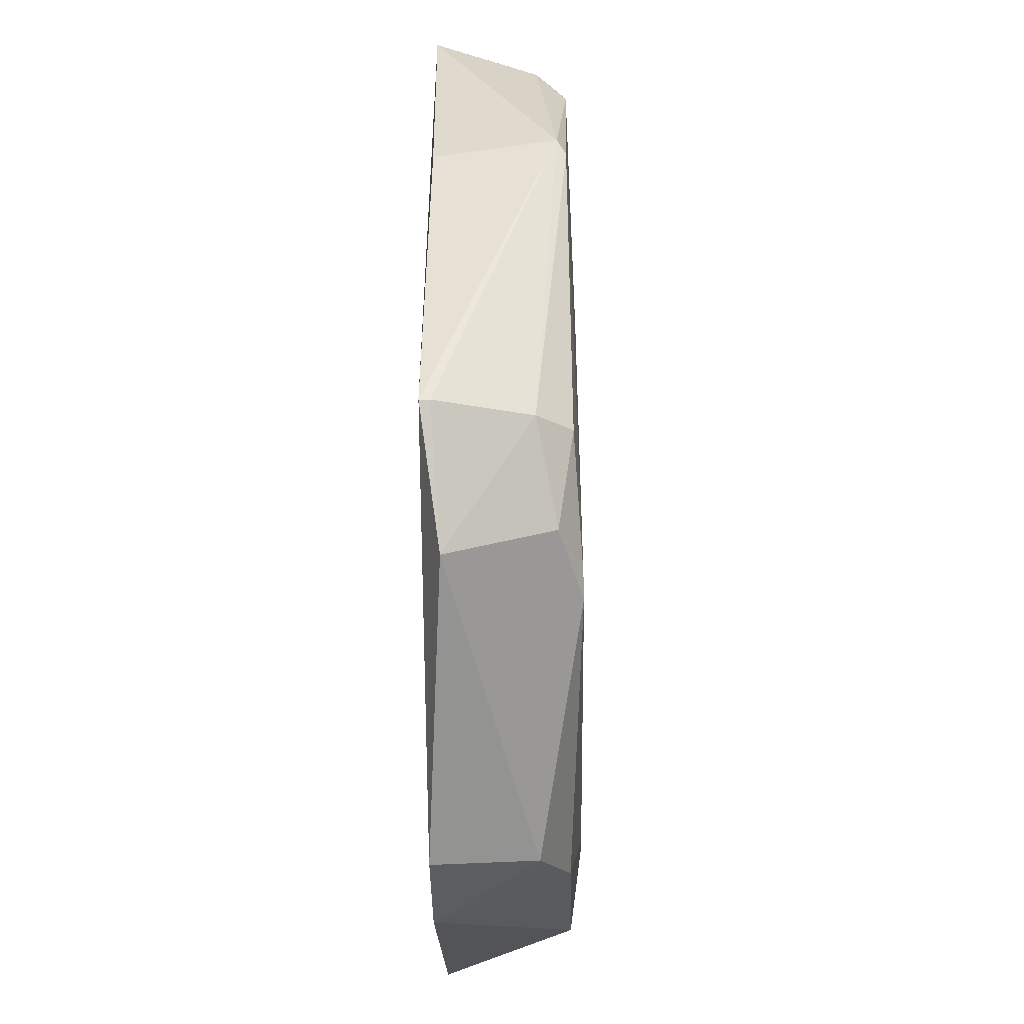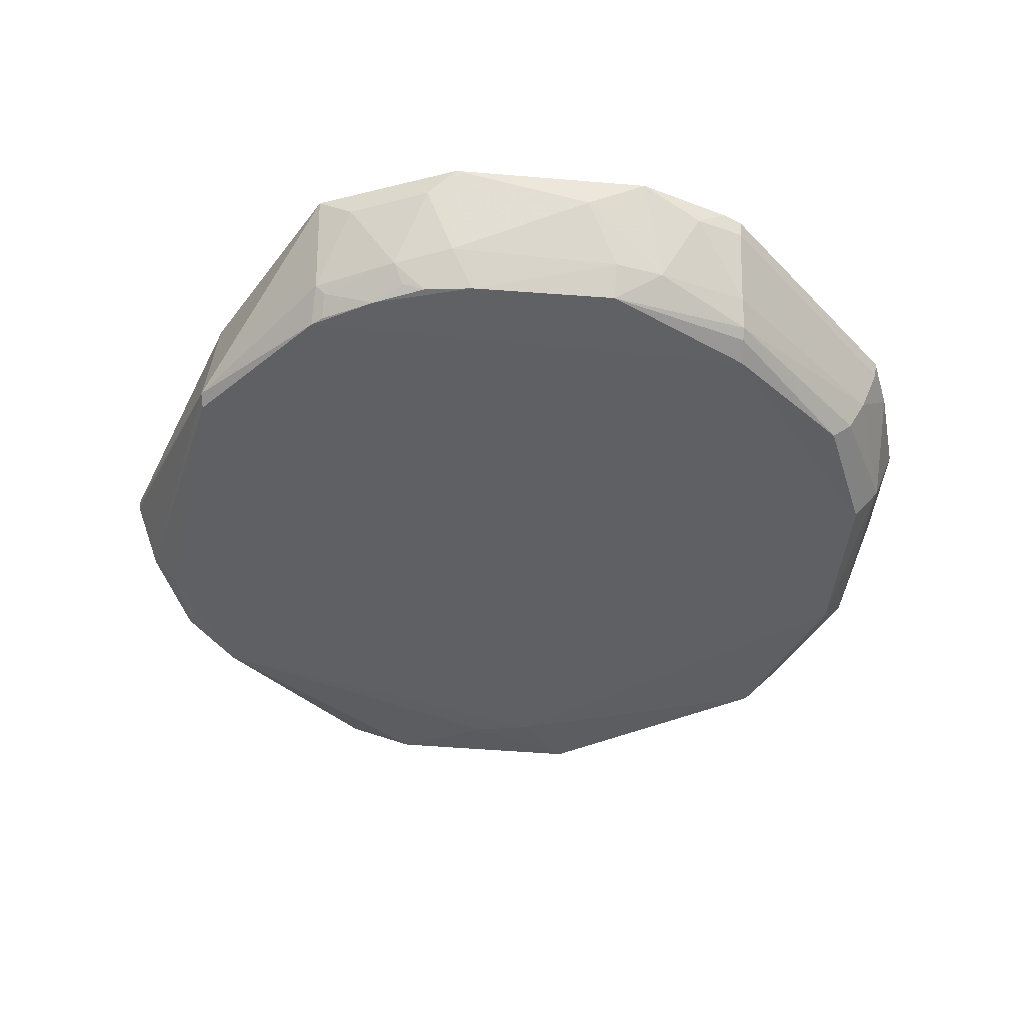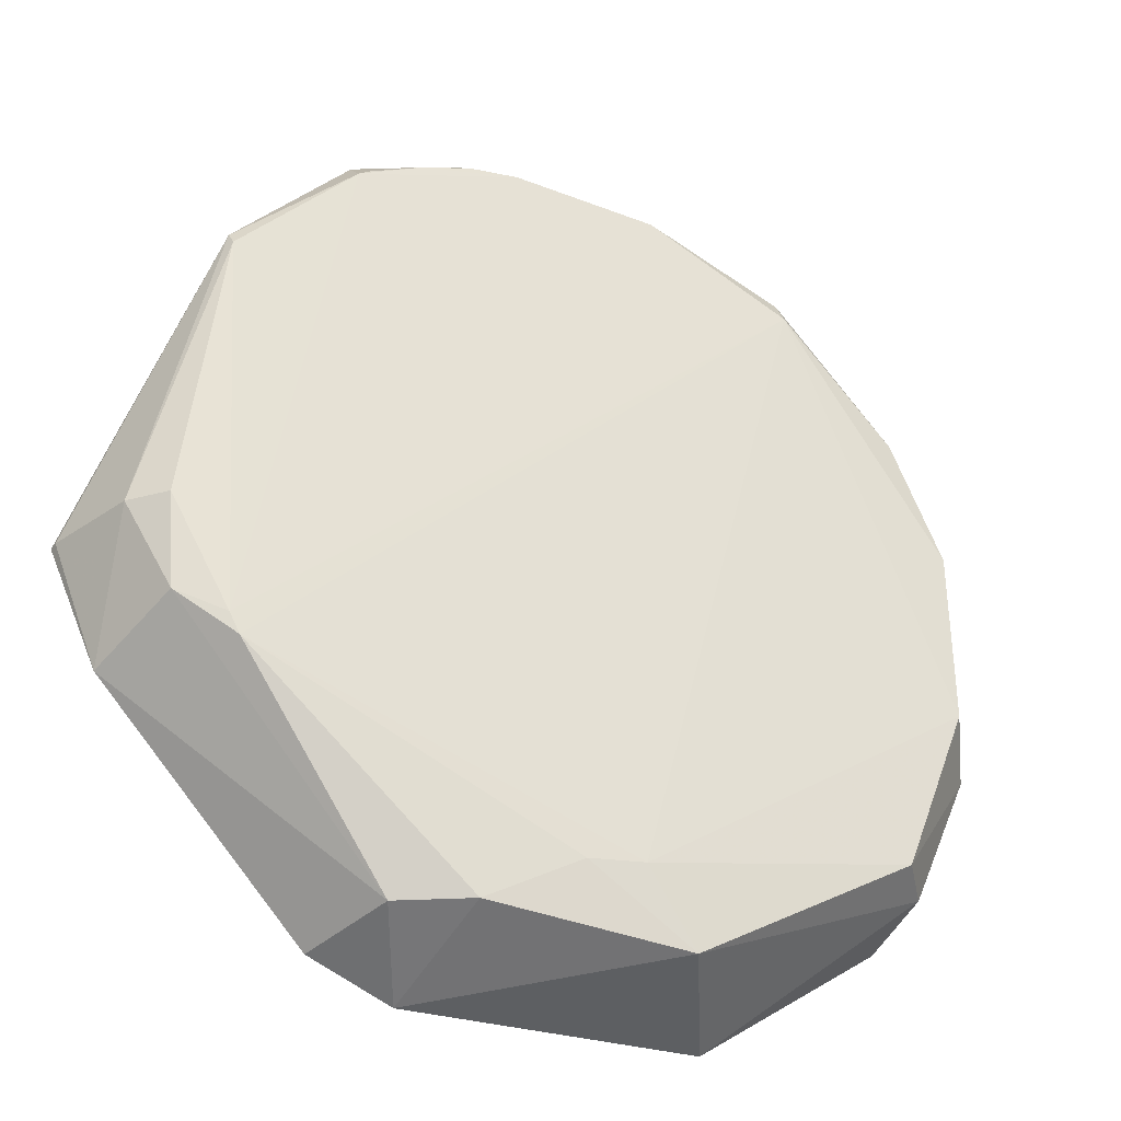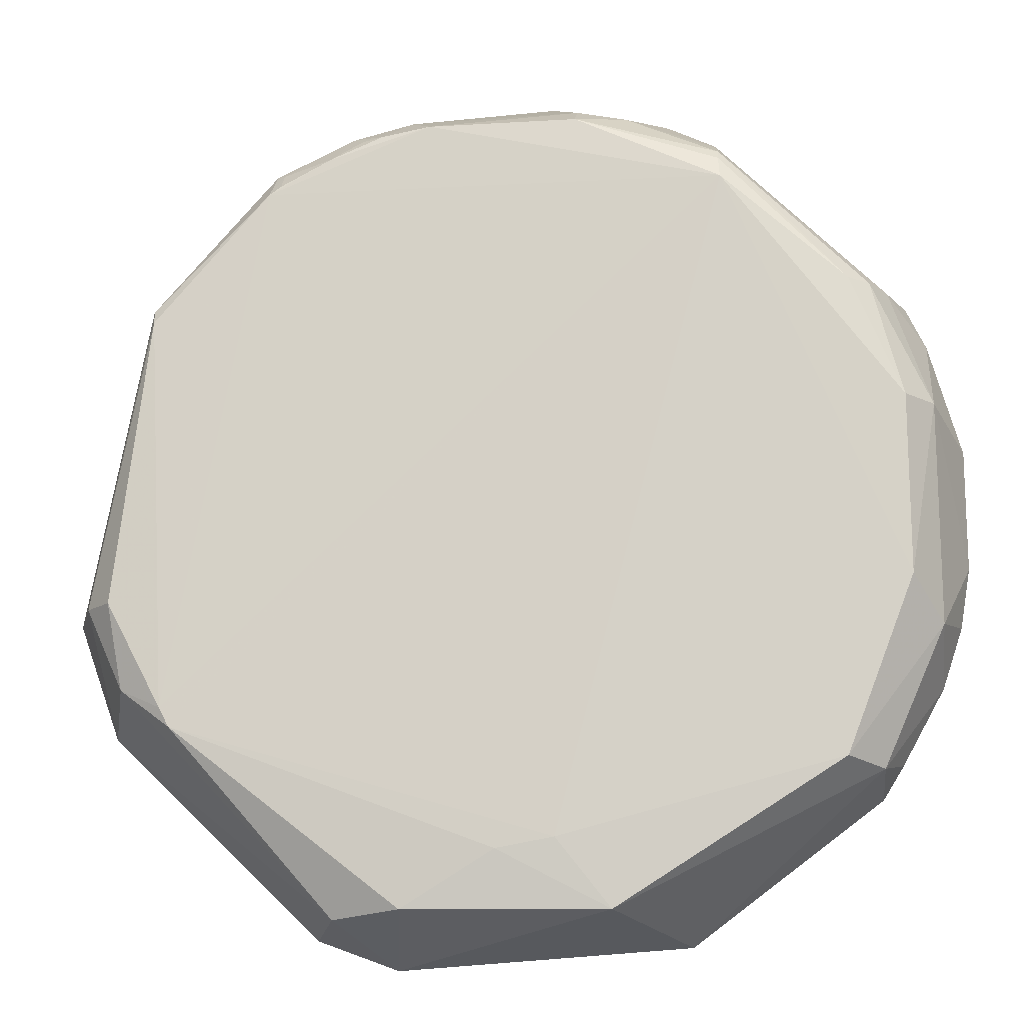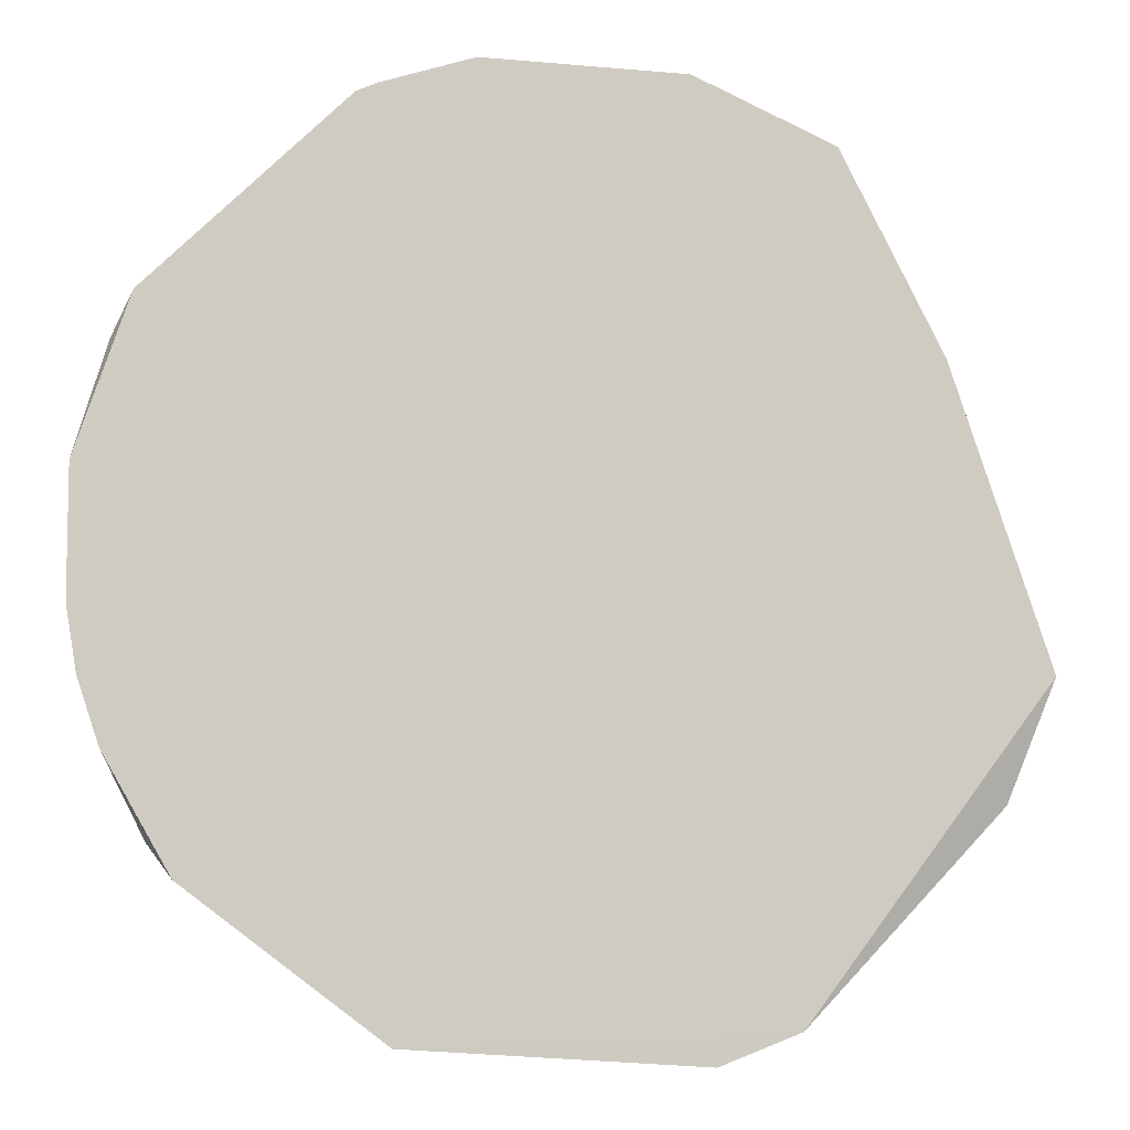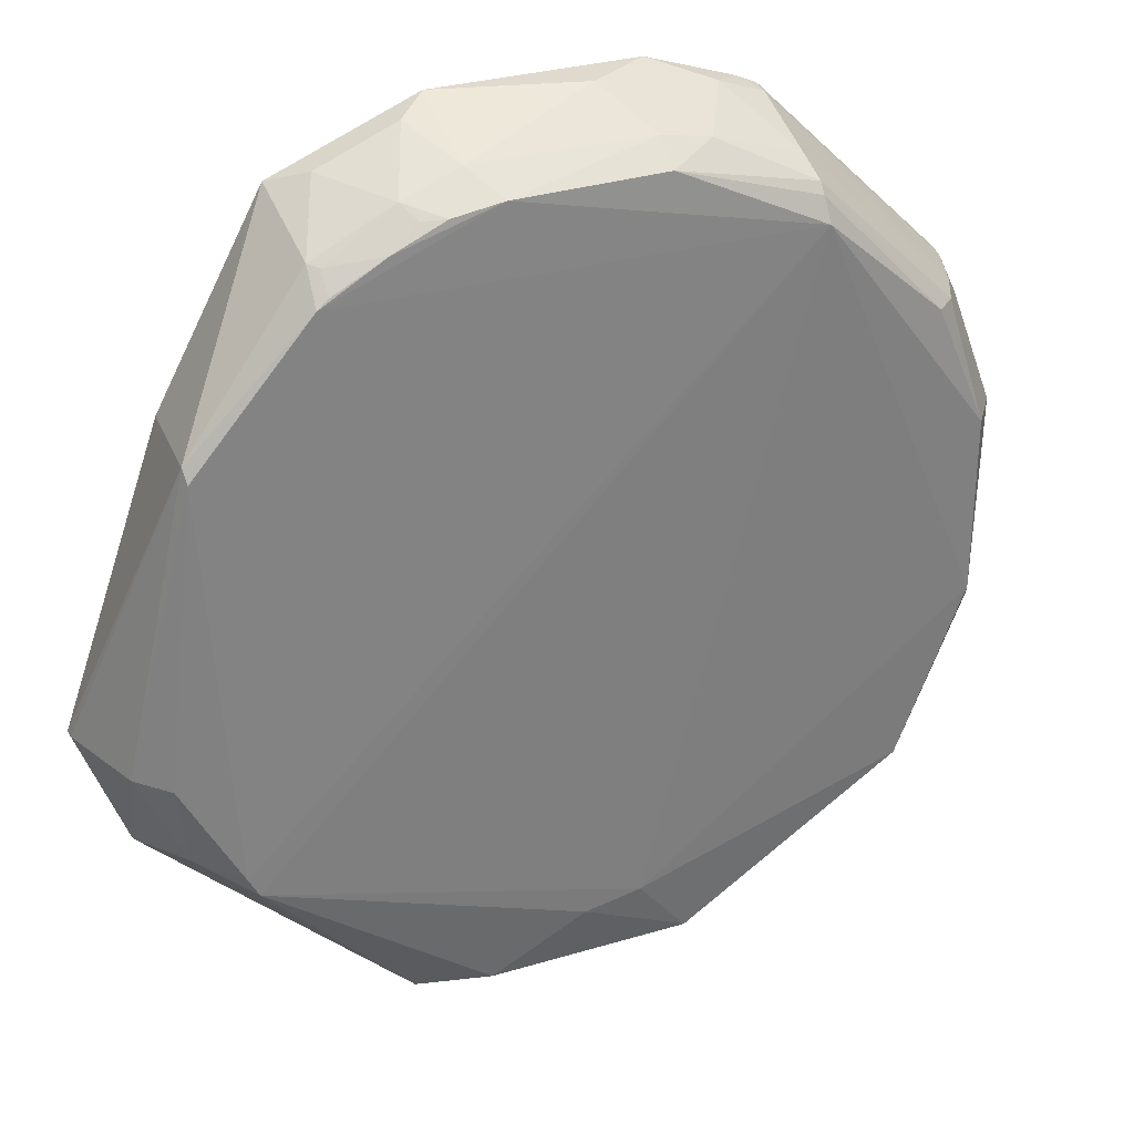
<metadata>
{"format":"obj","ext":"obj","renderer":"f3d","projection":"perspective","resolution":1024,"background":"white","views":[{"elev":-23.5,"azim":91.2,"up":"+Y"},{"elev":-43.3,"azim":174.7,"up":"+Z"},{"elev":-35.3,"azim":152.2,"up":"+Y"},{"elev":-14.6,"azim":-173.6,"up":"+Y"},{"elev":-7.3,"azim":-15.9,"up":"+Y"},{"elev":31.0,"azim":156.1,"up":"+Y"}]}
</metadata>
<code>
v 0.003251 -0.06404 0.008776
v -0.004261 -0.05047 0.009028
v 0.01052 -0.08477 0.008997
v -0.04679 -0.09815 0.009022
v 0.004026 -0.06336 0.0008927
v -0.004454 -0.05284 0.002254
v -0.004284 -0.05494 0.000265
v 0.003884 -0.06432 0.000314
v 0.002331 -0.09232 -0.0004678
v -0.03667 -0.05517 -0.000458
v -0.0159 -0.05023 0.0001726
v -0.008766 -0.05238 0.0002838
v -0.01244 -0.0508 0.0003296
v 0.008361 -0.08481 0.002265
v -0.05264 -0.08616 0.009013
v -0.05122 -0.09043 0.008995
v -0.05335 -0.08194 0.009025
v -0.04976 -0.06282 0.009013
v -0.02852 -0.04656 0.009029
v -0.03628 -0.04941 0.009007
v -0.01434 -0.04647 0.009035
v -0.005088 -0.05431 0.0003408
v 0.01048 -0.08476 0.00831
v 0.006339 -0.08483 4.361e-05
v -0.007278 -0.1074 0.008991
v -0.03621 -0.04955 0.007781
v -0.04537 -0.06284 0.0003408
v -0.04897 -0.07146 0.000184
v -0.0264 -0.05016 0.000134
v -0.02643 -0.04874 0.002287
v -0.05334 -0.0734 0.008991
v -0.05099 -0.06574 0.007798
v -0.0496 -0.06289 0.007785
v -0.04817 -0.06286 0.00413
v -0.01432 -0.04882 0.002831
v -0.01227 -0.04735 0.007291
v -0.01013 -0.05012 0.002287
v -0.01085 -0.05091 0.0009181
v -0.005089 -0.05301 0.001637
v -0.00666 -0.04957 0.007168
v -0.02423 -0.0466 0.006584
v 0.007379 -0.09316 0.007806
v 0.005436 -0.09084 0.0009897
v -0.03349 -0.1081 0.009
v -0.01299 -0.1095 0.00898
v -0.04679 -0.09679 0.003431
v -0.009415 -0.1066 0.002287
v -0.01425 -0.1061 0.0004097
v -0.04819 -0.09599 0.007639
v -0.05112 -0.08692 0.003531
v -0.04428 -0.09628 0.0003757
v -0.02849 -0.1062 0.0003884
v -0.02476 -0.1015 -0.0003473
v -0.02075 -0.1022 -0.000323
v 0.001615 -0.09369 -0.0004934
v -0.05103 -0.07146 0.002873
v -0.04901 -0.08402 0.0002027
v -0.02992 -0.04945 0.002287
v -0.03656 -0.05283 0.0008918
v -0.03277 -0.04813 0.007308
v -0.03488 -0.04874 0.009002
v -0.03637 -0.05171 0.002877
v -0.03654 -0.05353 0.0003113
v -0.04685 -0.06288 0.00163
f 1 2 3
f 4 3 2
f 5 1 3
f 5 2 1
f 5 6 2
f 5 7 6
f 5 8 7
f 9 7 8
f 9 10 7
f 11 7 10
f 12 11 13
f 12 7 11
f 14 8 5
f 15 16 4
f 15 4 17
f 18 17 19
f 18 19 20
f 21 19 17
f 21 17 4
f 21 4 2
f 22 7 12
f 23 14 5
f 23 5 3
f 24 9 8
f 24 8 14
f 25 3 4
f 26 18 20
f 27 10 28
f 29 11 10
f 29 30 11
f 31 18 32
f 31 17 18
f 33 34 32
f 33 32 18
f 33 26 34
f 33 18 26
f 35 36 37
f 35 21 36
f 35 11 30
f 35 37 13
f 35 13 11
f 38 37 12
f 38 12 13
f 38 13 37
f 39 37 6
f 39 12 37
f 39 22 12
f 39 6 7
f 39 7 22
f 40 37 36
f 40 2 6
f 40 6 37
f 40 21 2
f 40 36 21
f 41 19 21
f 41 35 30
f 41 21 35
f 42 14 23
f 42 23 3
f 42 3 25
f 43 24 14
f 43 9 24
f 43 14 42
f 44 25 4
f 44 45 25
f 44 4 46
f 47 25 45
f 47 45 48
f 47 43 42
f 47 42 25
f 49 46 4
f 49 4 16
f 49 16 46
f 50 46 16
f 50 16 15
f 50 15 17
f 50 51 46
f 52 51 53
f 52 48 45
f 52 45 44
f 52 44 46
f 52 46 51
f 52 54 48
f 52 53 54
f 55 53 10
f 55 10 9
f 55 54 53
f 55 48 54
f 55 47 48
f 55 9 43
f 55 43 47
f 56 32 34
f 56 31 32
f 56 50 17
f 56 17 31
f 57 53 51
f 57 51 50
f 57 56 28
f 57 50 56
f 57 28 10
f 57 10 53
f 58 29 59
f 58 30 29
f 58 41 30
f 58 60 19
f 58 19 41
f 61 20 19
f 61 19 60
f 61 26 20
f 61 60 26
f 62 59 34
f 62 34 26
f 62 26 60
f 62 58 59
f 62 60 58
f 63 27 59
f 63 10 27
f 63 29 10
f 63 59 29
f 64 34 59
f 64 59 27
f 64 56 34
f 64 27 28
f 64 28 56

</code>
